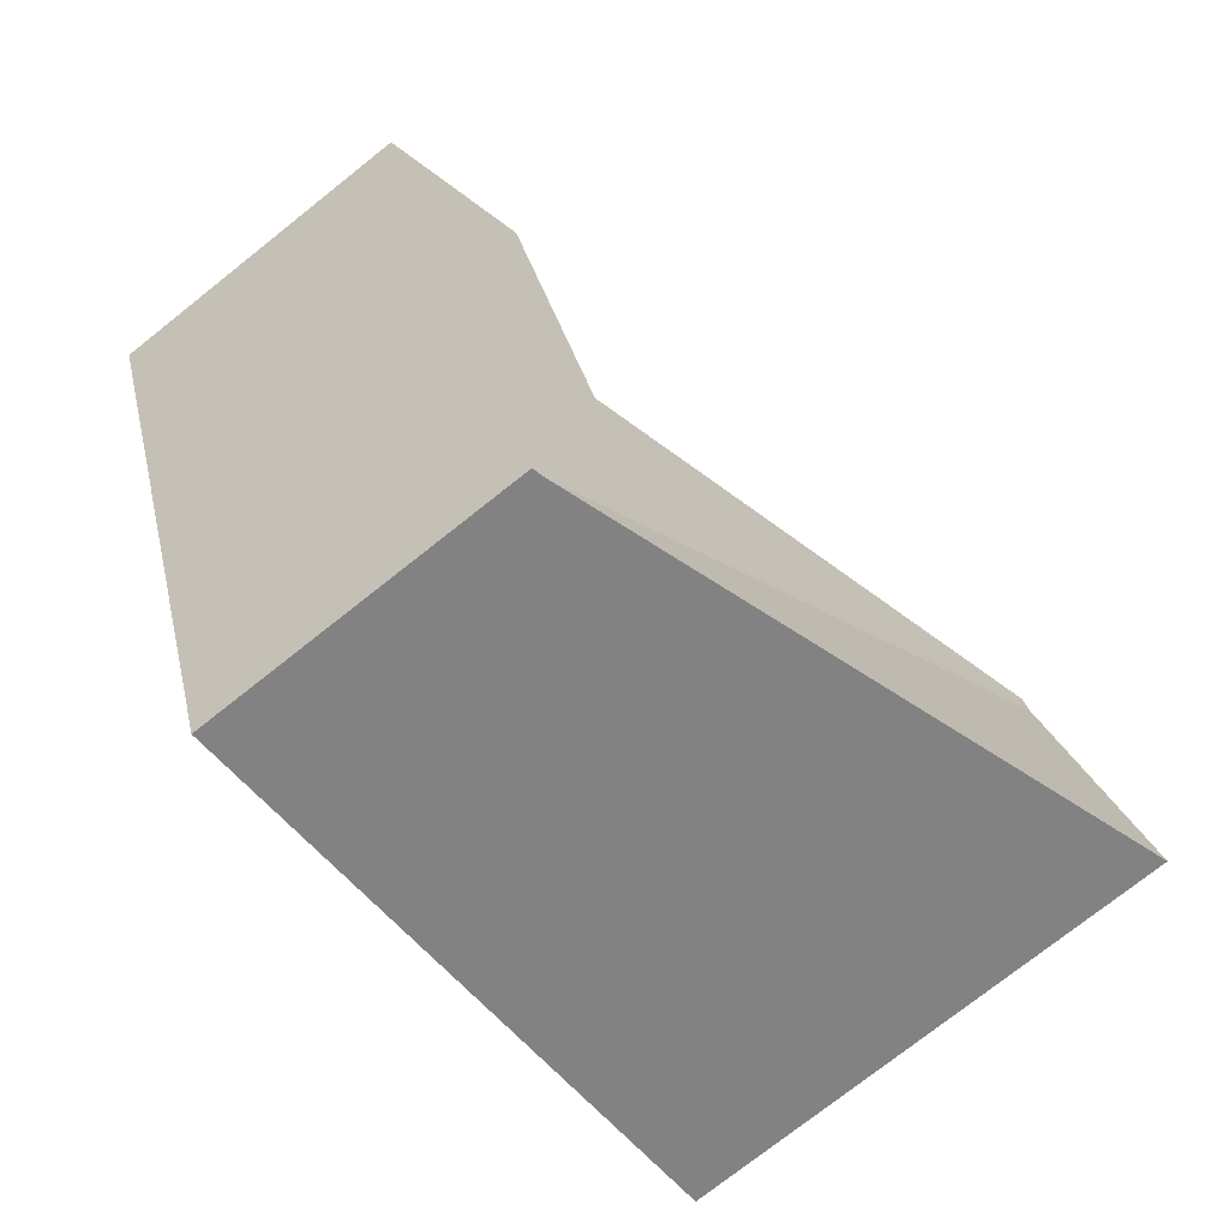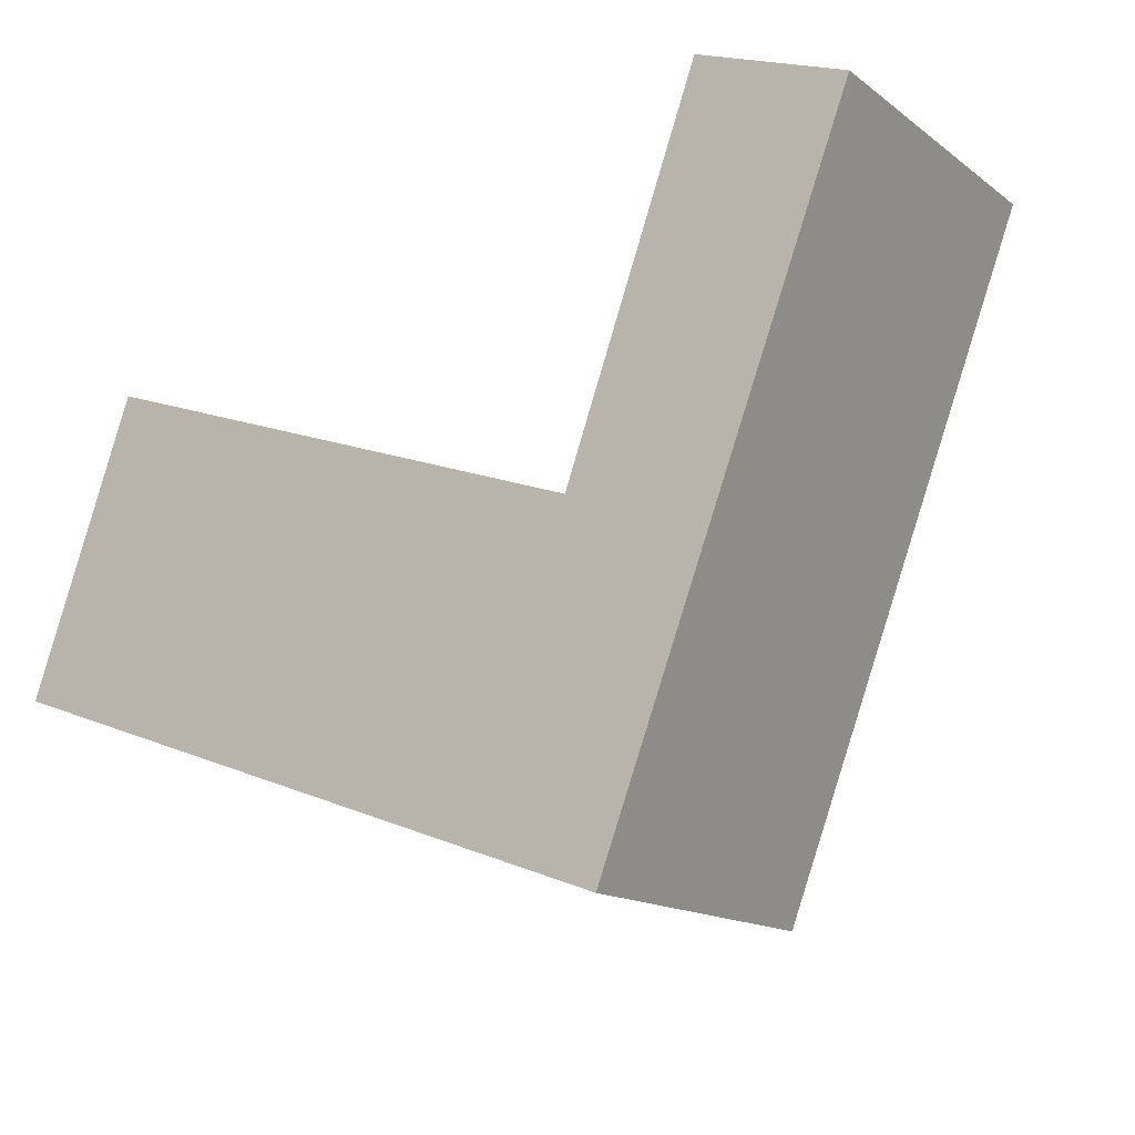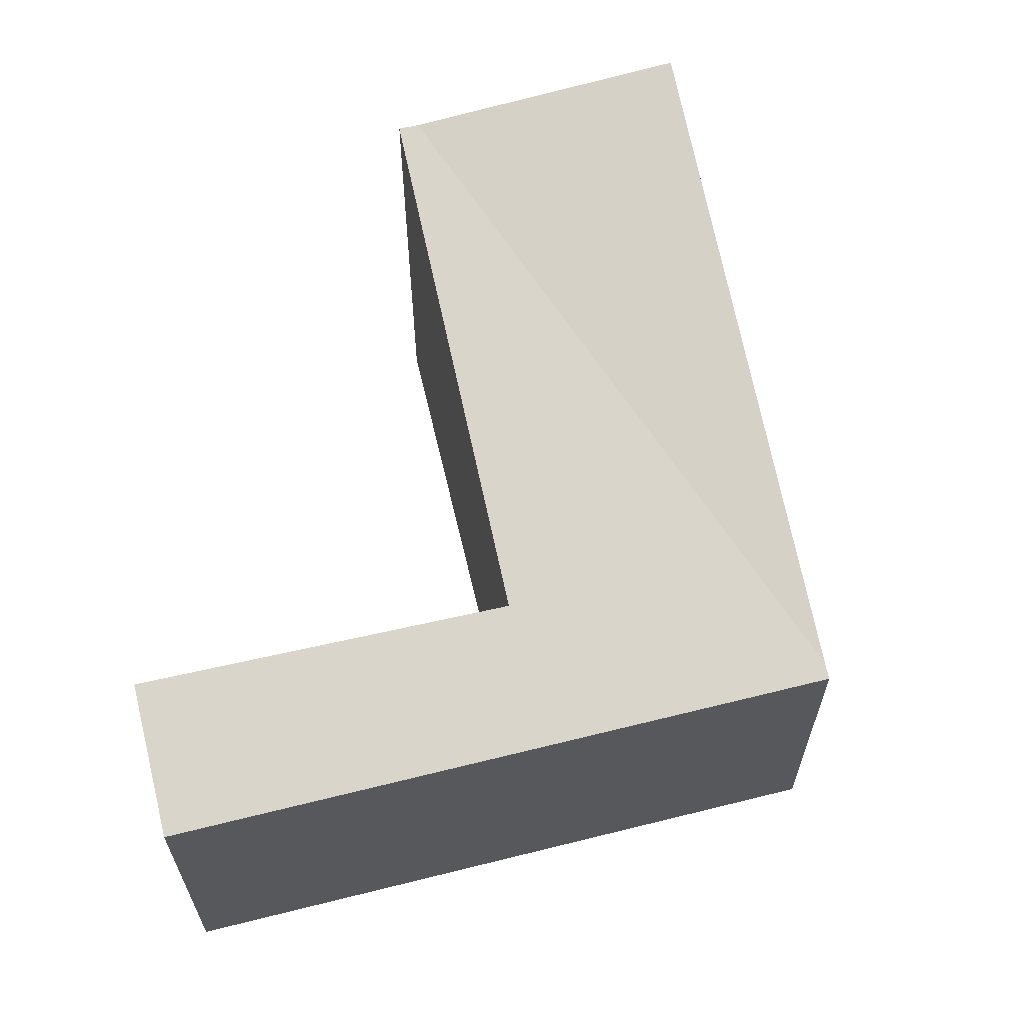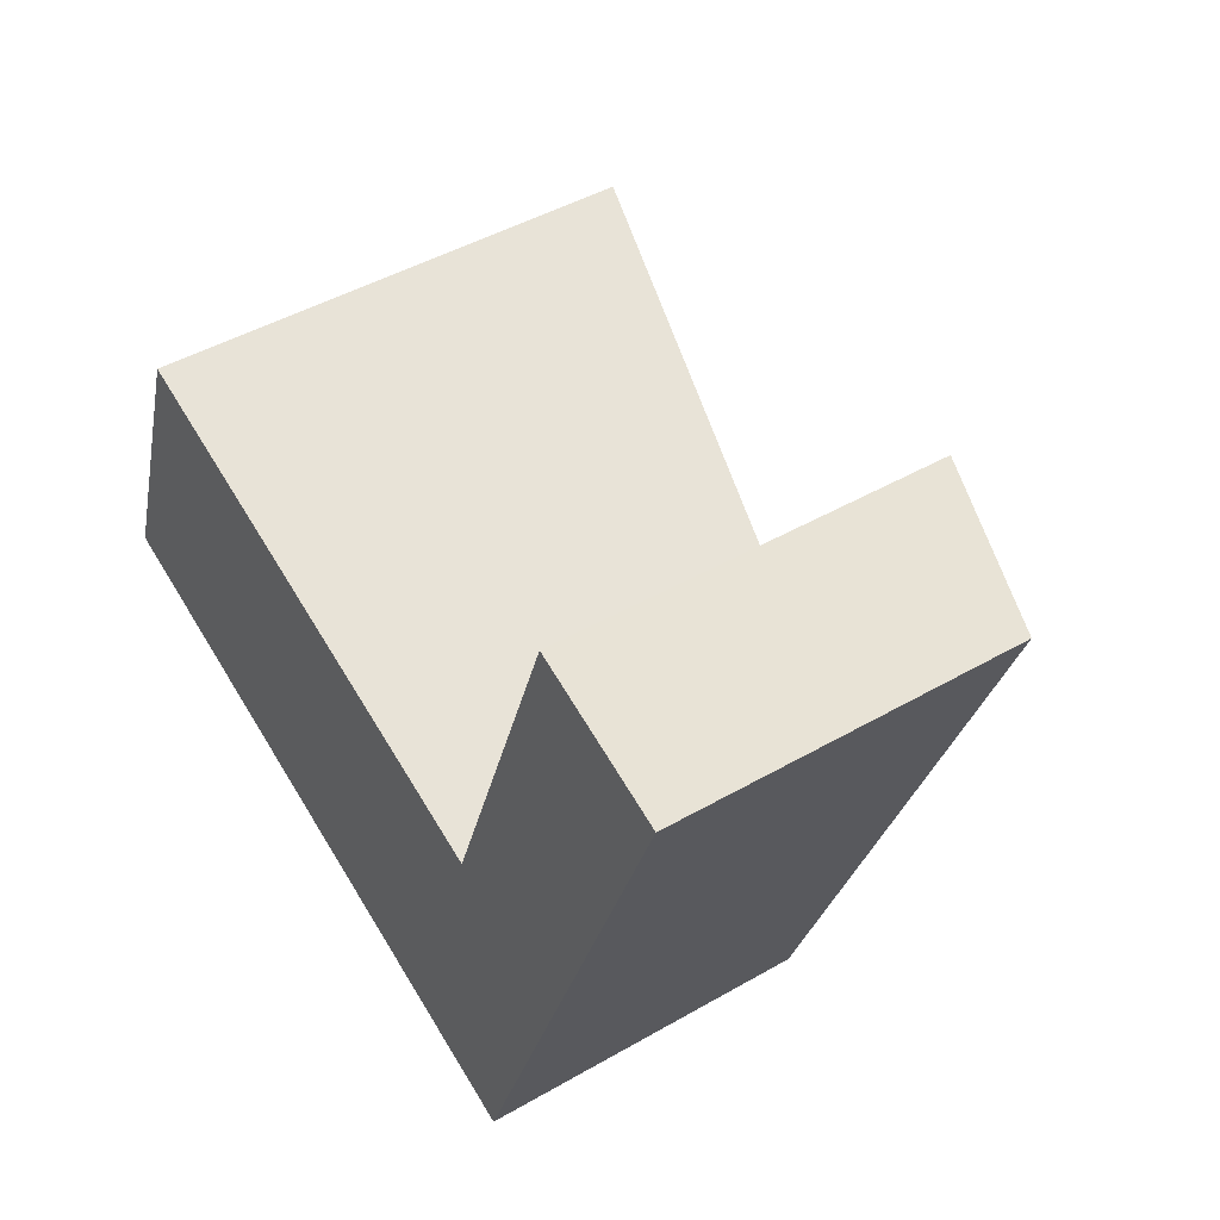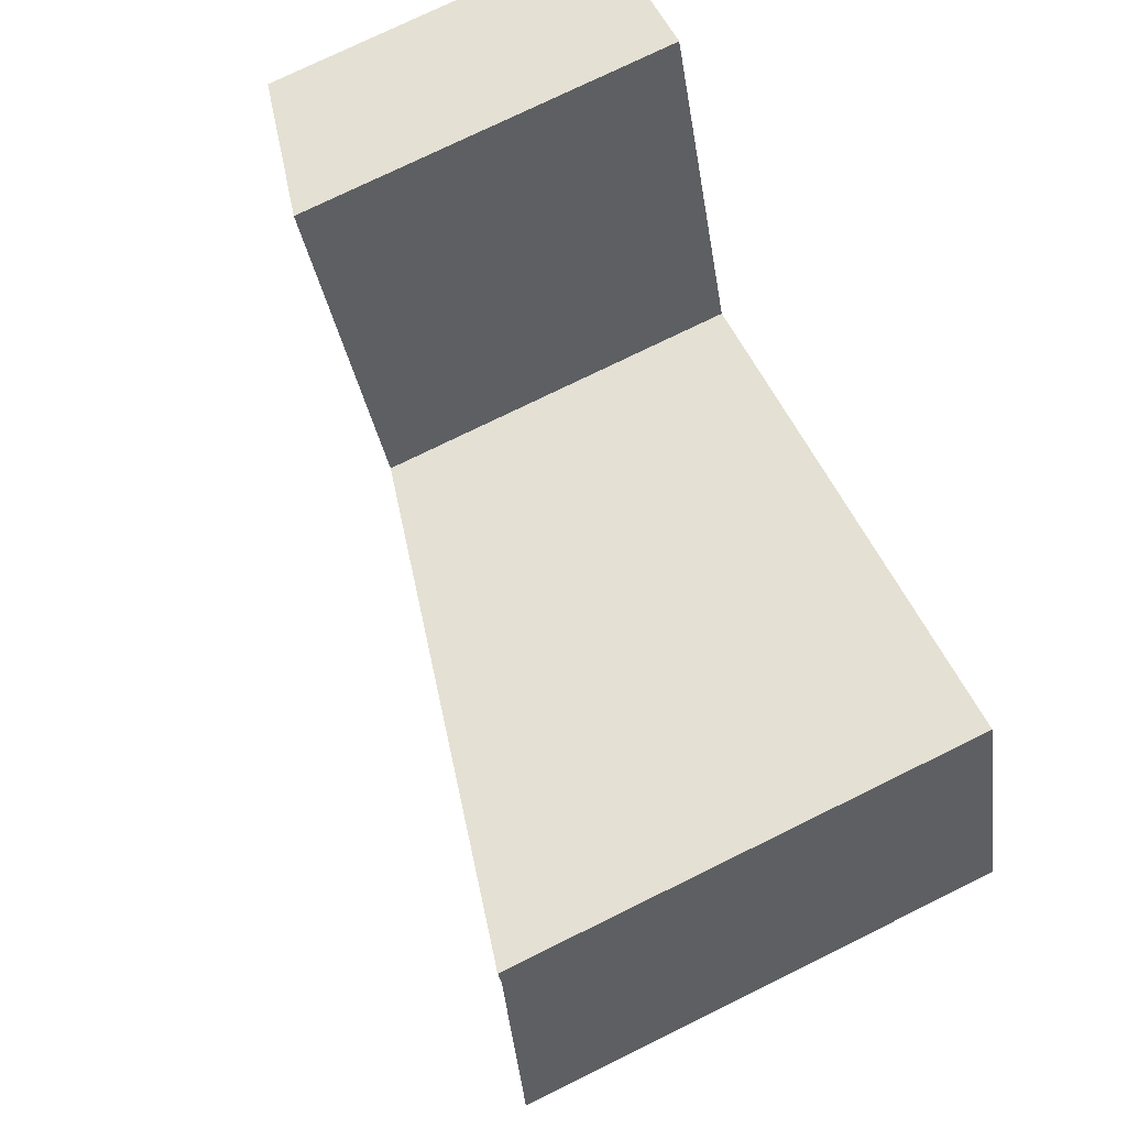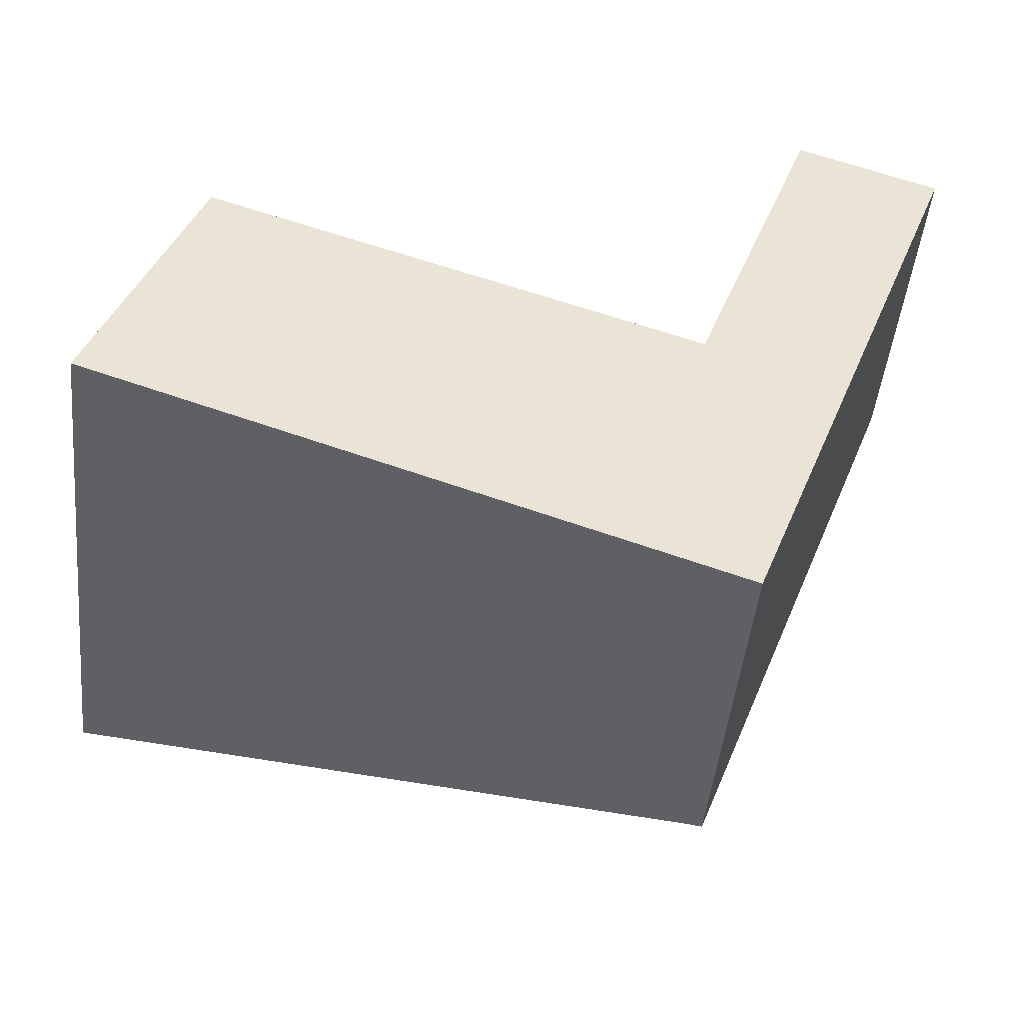
<metadata>
{"format":"obj","ext":"obj","renderer":"f3d","projection":"perspective","resolution":1024,"background":"white","views":[{"elev":-76.1,"azim":128.3,"up":"+Z"},{"elev":-14.6,"azim":33.1,"up":"+Z"},{"elev":62.7,"azim":96.5,"up":"+Y"},{"elev":45.3,"azim":56.3,"up":"+Z"},{"elev":76.2,"azim":-116.1,"up":"+Z"},{"elev":-47.8,"azim":-6.0,"up":"+Z"}]}
</metadata>
<code>
v  5.126 2.676 -1.832
v  5.946 2.958 3.858
v  7.116 2.676 3.428
v  4.886 2.945 0.888
v  0.826 3.919 2.328
v  0.77 3.919 2.171
v  5.001 2.706 -1.787
v  0 4.139 2.534e-16
v  0.826 -1.425e-16 2.328
v  0.77 -1.329e-16 2.171
v  0 0 0
v  5.946 -2.362e-16 3.858
v  4.886 -5.437e-17 0.888
v  7.116 -2.099e-16 3.428
v  5.126 1.122e-16 -1.832
v  5.001 1.094e-16 -1.787
g defaultobject
f 1 2 3
f 2 1 4
f 4 1 5
f 5 1 6
f 6 1 7
f 6 7 8
f 6 9 5
f 9 6 8
f 9 8 10
f 10 8 11
f 4 12 2
f 12 4 13
f 9 4 5
f 4 9 13
f 12 3 2
f 3 12 14
f 14 1 3
f 1 14 15
f 7 11 8
f 11 7 1
f 11 1 15
f 11 15 16
f 14 12 15
f 13 15 12
f 9 15 13
f 16 15 9
f 11 16 9
f 10 11 9

</code>
